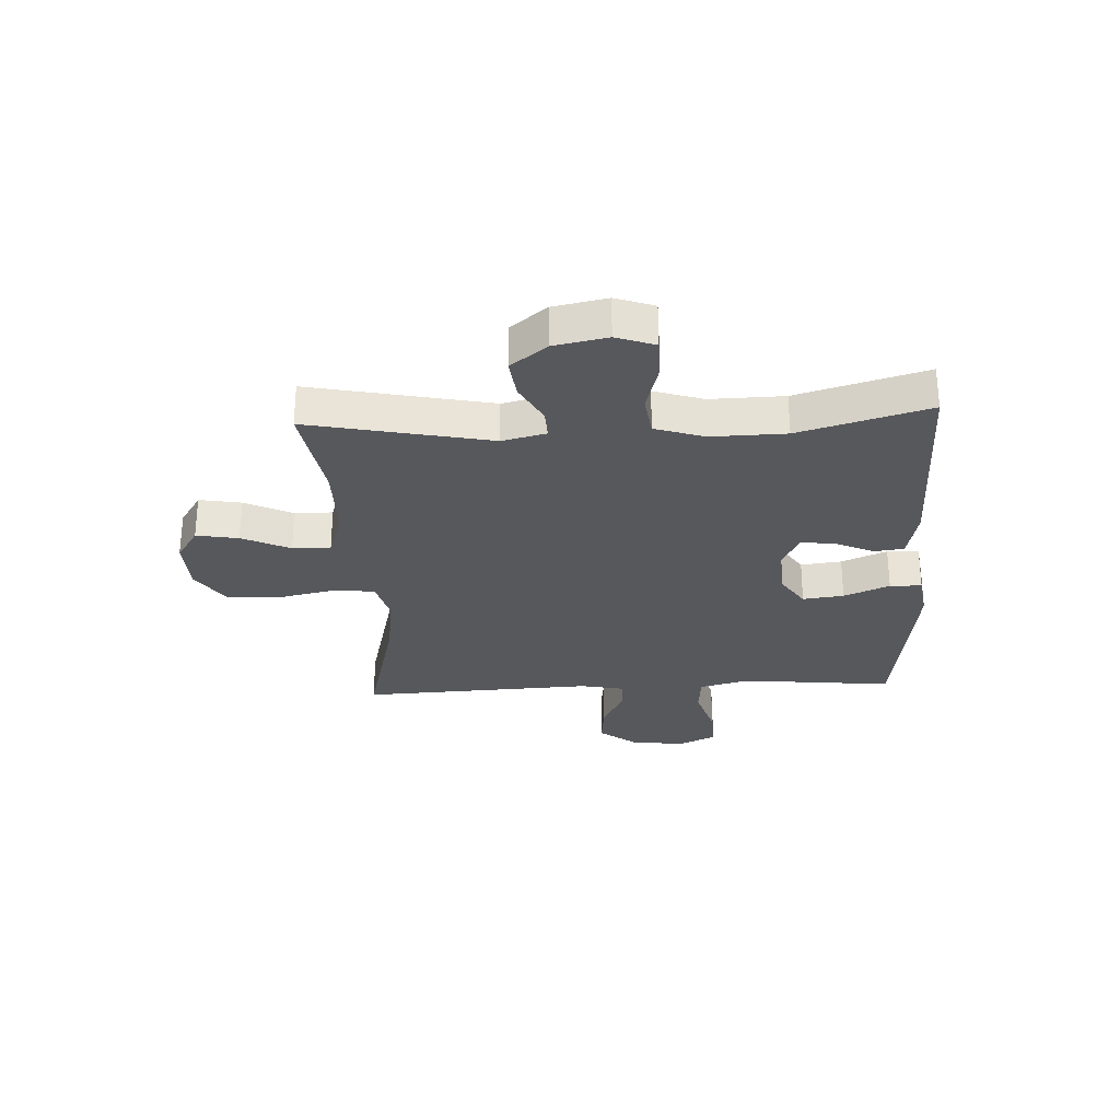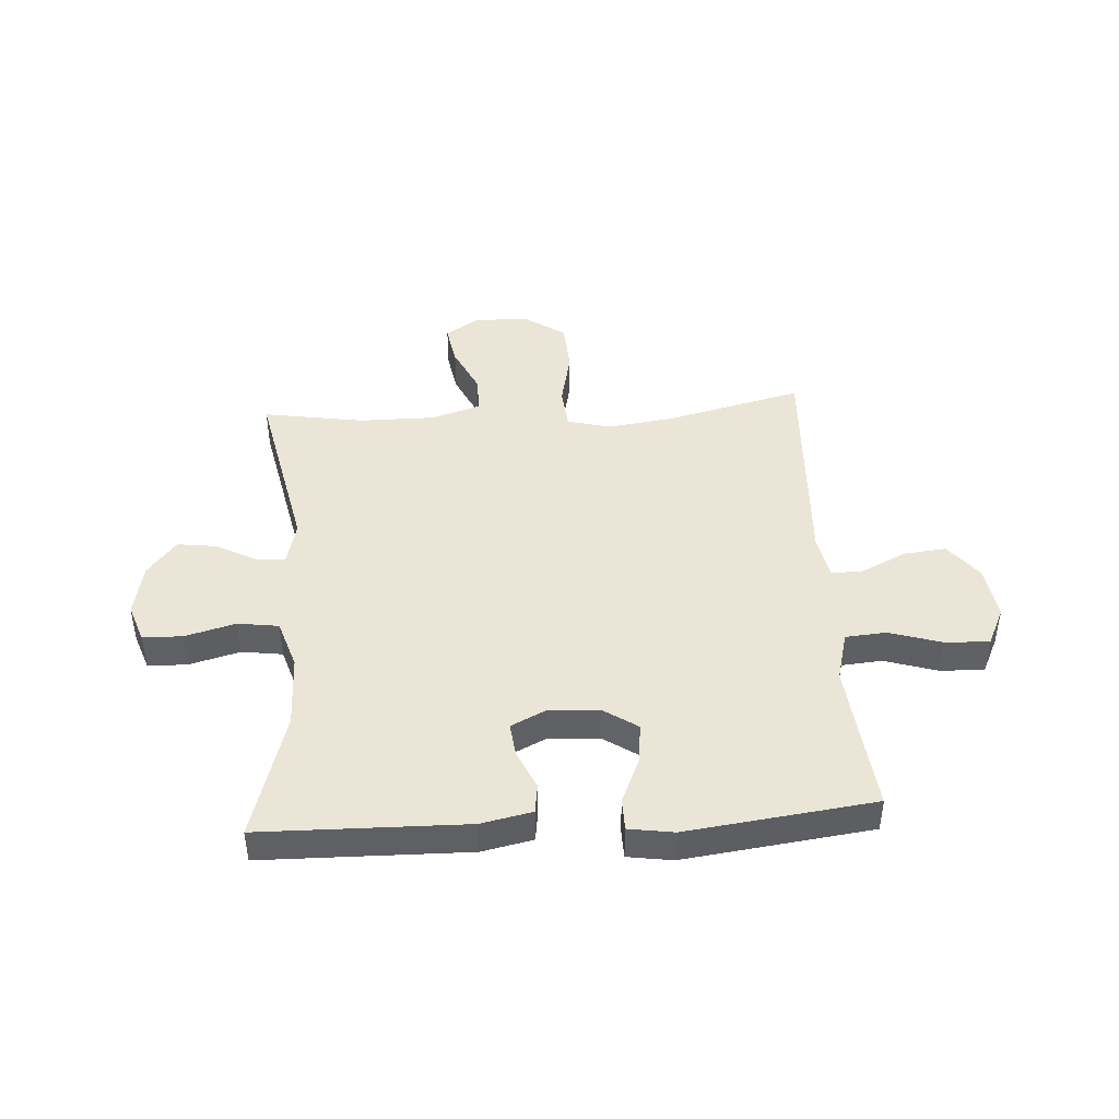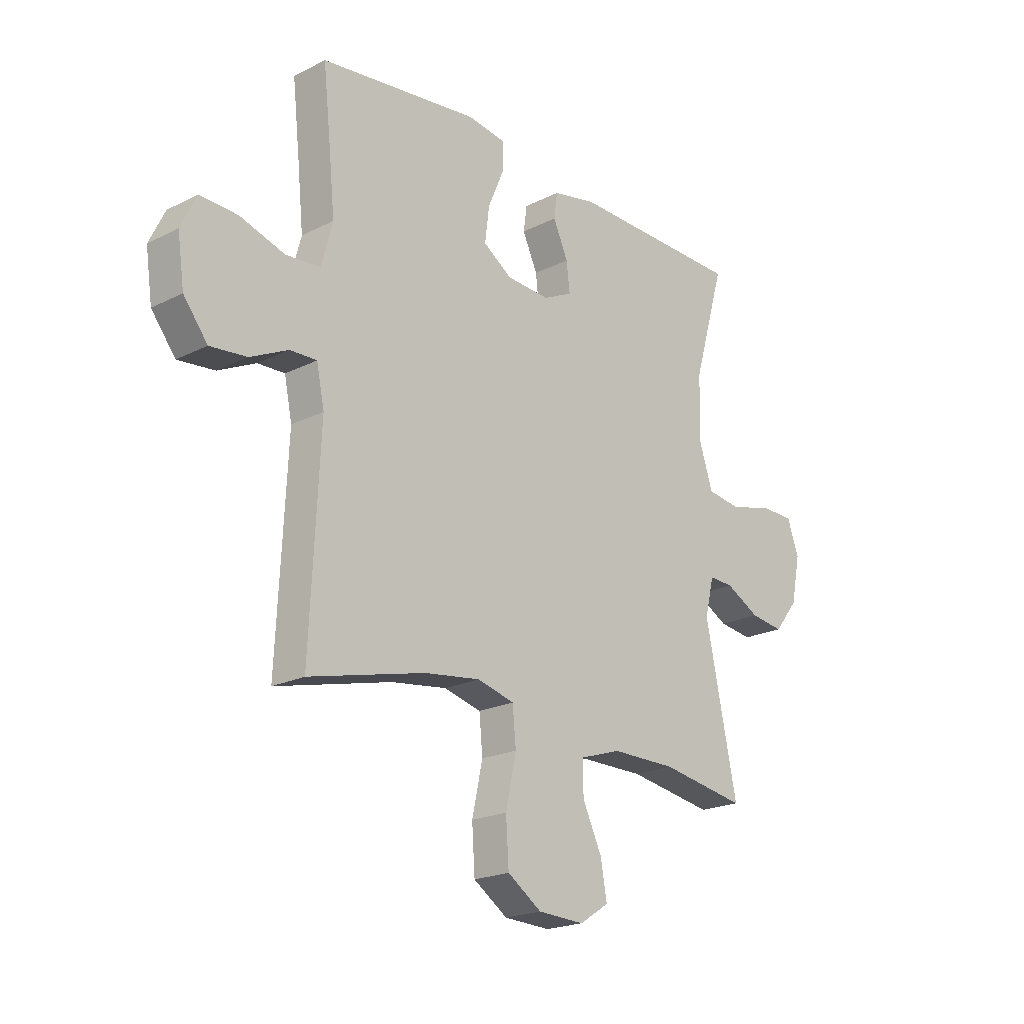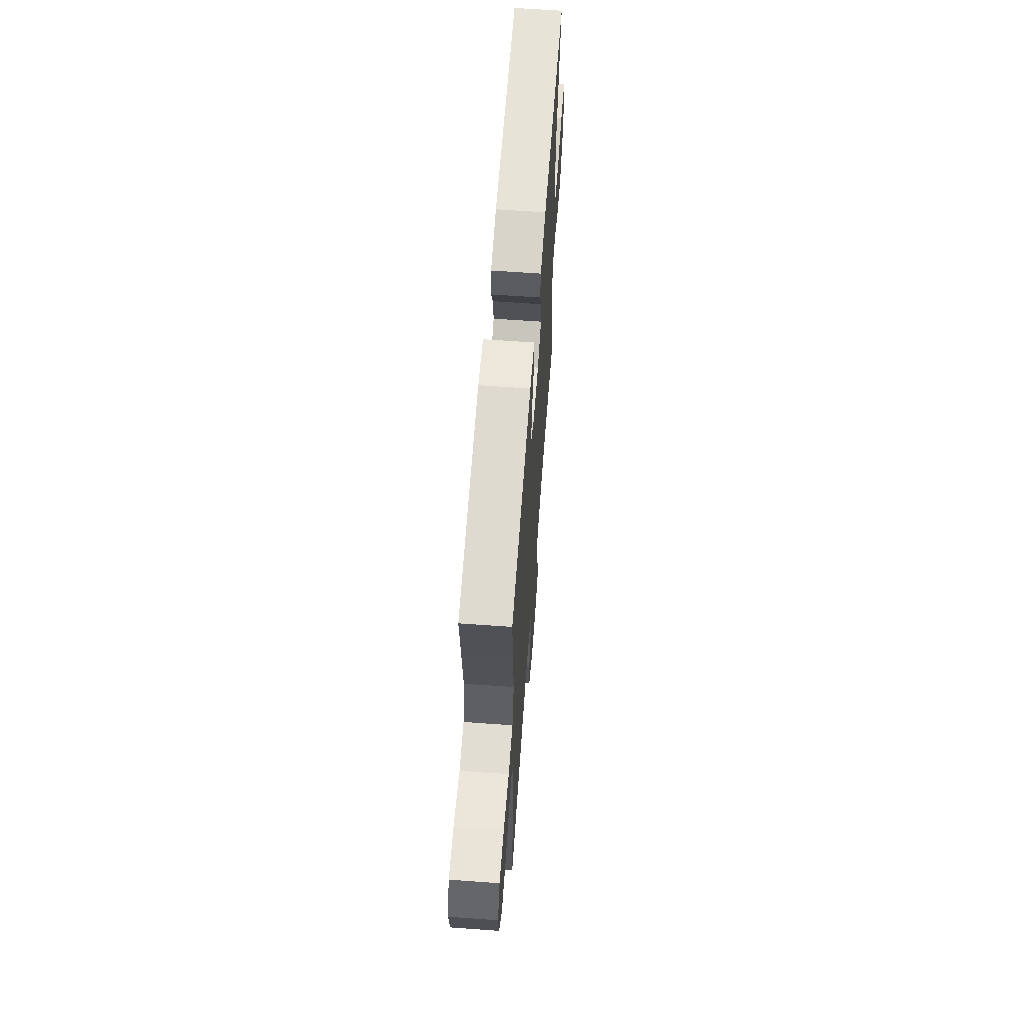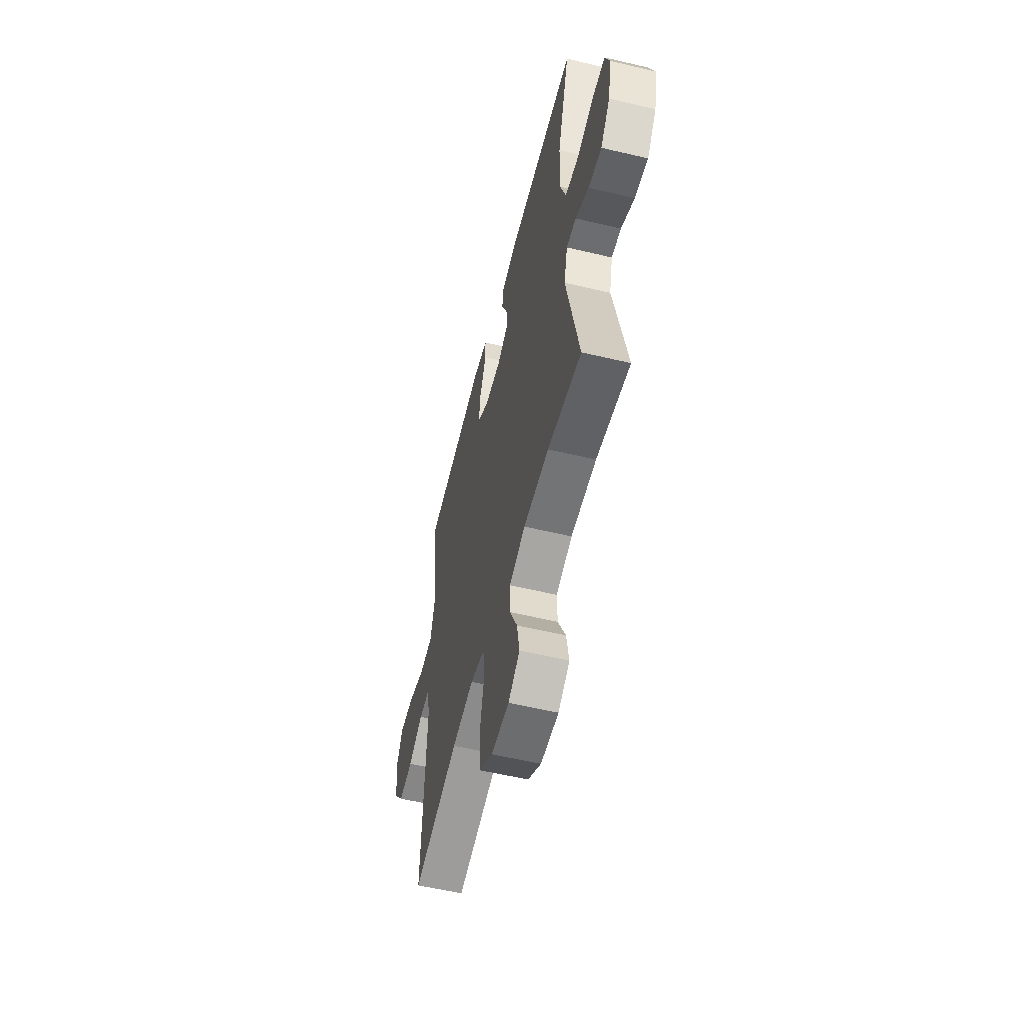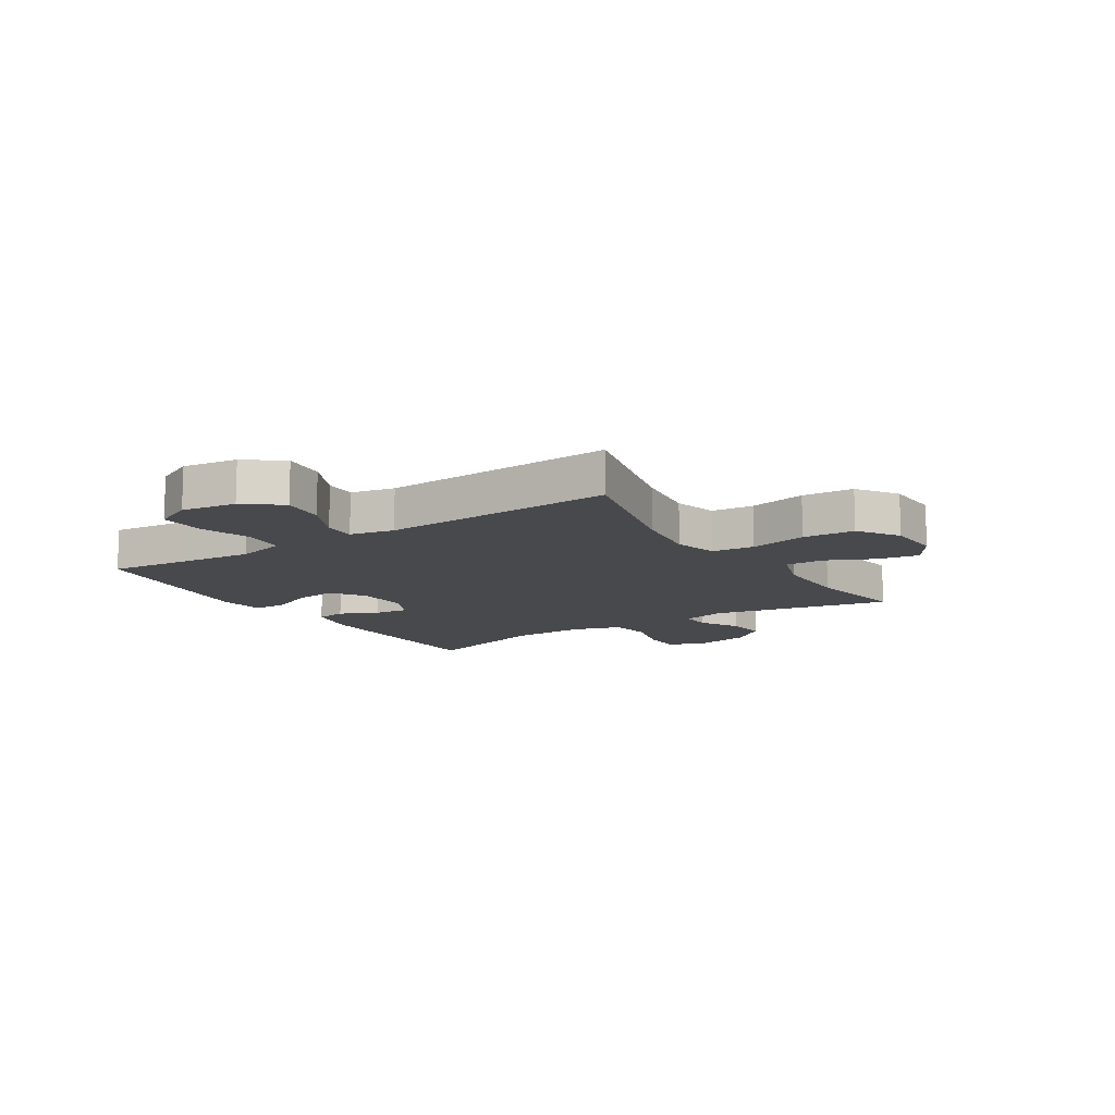
<metadata>
{"format":"obj","ext":"obj","renderer":"f3d","projection":"perspective","resolution":1024,"background":"white","views":[{"elev":-28.5,"azim":-87.2,"up":"+Y"},{"elev":44.2,"azim":-3.6,"up":"+Y"},{"elev":-20.8,"azim":132.2,"up":"+Z"},{"elev":63.3,"azim":94.2,"up":"+Z"},{"elev":-56.2,"azim":-104.0,"up":"+Z"},{"elev":-12.2,"azim":122.8,"up":"+Y"}]}
</metadata>
<code>
v -0.5 0.07 0.5
v -0.138 0.07 0.506
v -0.048 0.07 0.487
v -0.041 0.07 0.435
v -0.072 0.07 0.367
v -0.079 0.07 0.307
v -0.018 0.07 0.277
v 0.072 0.07 0.282
v 0.132 0.07 0.322
v 0.123 0.07 0.394
v 0.089 0.07 0.474
v 0.09 0.07 0.53
v 0.169 0.07 0.542
v 0.5 0.07 0.5
v 0.485 0.07 0.361
v 0.472 0.07 0.23
v 0.495 0.07 0.143
v 0.567 0.07 0.137
v 0.66 0.07 0.166
v 0.738 0.07 0.169
v 0.77 0.07 0.102
v 0.756 0.07 0.005
v 0.706 0.07 -0.059
v 0.63 0.07 -0.051
v 0.552 0.07 -0.013
v 0.496 0.07 -0.011
v 0.48 0.07 -0.089
v 0.5 0.07 -0.5
v 0.258 0.07 -0.44
v 0.142 0.07 -0.424
v 0.065 0.07 -0.444
v 0.058 0.07 -0.519
v 0.08 0.07 -0.62
v 0.074 0.07 -0.711
v 0.003 0.07 -0.759
v -0.093 0.07 -0.763
v -0.154 0.07 -0.724
v -0.141 0.07 -0.65
v -0.101 0.07 -0.566
v -0.1 0.07 -0.499
v -0.186 0.07 -0.471
v -0.321 0.07 -0.471
v -0.5 0.07 -0.5
v -0.434 0.07 -0.183
v -0.453 0.07 -0.106
v -0.504 0.07 -0.108
v -0.575 0.07 -0.146
v -0.645 0.07 -0.155
v -0.695 0.07 -0.092
v -0.714 0.07 0.002
v -0.69 0.07 0.07
v -0.62 0.07 0.071
v -0.531 0.07 0.047
v -0.459 0.07 0.057
v -0.431 0.07 0.144
v -0.434 0.07 0.274
v -0.5 0 0.5
v -0.138 0 0.506
v -0.048 0 0.487
v -0.041 0 0.435
v -0.072 0 0.367
v -0.079 0 0.307
v -0.018 0 0.277
v 0.072 0 0.282
v 0.132 0 0.322
v 0.123 0 0.394
v 0.089 0 0.474
v 0.09 0 0.53
v 0.169 0 0.542
v 0.5 0 0.5
v 0.485 0 0.361
v 0.472 0 0.23
v 0.495 0 0.143
v 0.567 0 0.137
v 0.66 0 0.166
v 0.738 0 0.169
v 0.77 0 0.102
v 0.756 0 0.005
v 0.706 0 -0.059
v 0.63 0 -0.051
v 0.552 0 -0.013
v 0.496 0 -0.011
v 0.48 0 -0.089
v 0.5 0 -0.5
v 0.258 0 -0.44
v 0.142 0 -0.424
v 0.065 0 -0.444
v 0.058 0 -0.519
v 0.08 0 -0.62
v 0.074 0 -0.711
v 0.003 0 -0.759
v -0.093 0 -0.763
v -0.154 0 -0.724
v -0.141 0 -0.65
v -0.101 0 -0.566
v -0.1 0 -0.499
v -0.186 0 -0.471
v -0.321 0 -0.471
v -0.5 0 -0.5
v -0.434 0 -0.183
v -0.453 0 -0.106
v -0.504 0 -0.108
v -0.575 0 -0.146
v -0.645 0 -0.155
v -0.695 0 -0.092
v -0.714 0 0.002
v -0.69 0 0.07
v -0.62 0 0.071
v -0.531 0 0.047
v -0.459 0 0.057
v -0.431 0 0.144
v -0.434 0 0.274
f 50 51 52 53
f 50 53 54
f 49 50 54
f 46 47 48 49
f 45 46 49 54
f 44 45 54 55
f 42 43 44
f 41 42 44 55
f 36 37 38 39
f 36 39 40
f 35 36 40
f 32 33 34 35
f 31 32 35 40
f 27 28 29
f 26 27 29 30
f 22 23 24 25
f 22 25 26
f 21 22 26
f 18 19 20 21
f 17 18 21 26
f 16 17 26 30
f 12 13 14 15
f 10 11 12 15
f 9 10 15 16
f 8 9 16 30
f 2 3 4 5
f 56 1 2 5
f 56 5 6
f 55 56 6 7
f 31 40 41 55
f 30 31 55
f 7 8 30 55
f 109 108 107 106
f 110 109 106
f 110 106 105
f 105 104 103 102
f 110 105 102 101
f 111 110 101 100
f 100 99 98
f 111 100 98 97
f 95 94 93 92
f 96 95 92
f 96 92 91
f 91 90 89 88
f 96 91 88 87
f 85 84 83
f 86 85 83 82
f 81 80 79 78
f 82 81 78
f 82 78 77
f 77 76 75 74
f 82 77 74 73
f 86 82 73 72
f 71 70 69 68
f 71 68 67 66
f 72 71 66 65
f 86 72 65 64
f 61 60 59 58
f 61 58 57 112
f 62 61 112
f 63 62 112 111
f 111 97 96 87
f 111 87 86
f 111 86 64 63
f 1 57 58 2
f 2 58 59 3
f 3 59 60 4
f 4 60 61 5
f 5 61 62 6
f 6 62 63 7
f 7 63 64 8
f 8 64 65 9
f 9 65 66 10
f 10 66 67 11
f 11 67 68 12
f 12 68 69 13
f 13 69 70 14
f 14 70 71 15
f 15 71 72 16
f 16 72 73 17
f 17 73 74 18
f 18 74 75 19
f 19 75 76 20
f 20 76 77 21
f 21 77 78 22
f 22 78 79 23
f 23 79 80 24
f 24 80 81 25
f 25 81 82 26
f 26 82 83 27
f 27 83 84 28
f 28 84 85 29
f 29 85 86 30
f 30 86 87 31
f 31 87 88 32
f 32 88 89 33
f 33 89 90 34
f 34 90 91 35
f 35 91 92 36
f 36 92 93 37
f 37 93 94 38
f 38 94 95 39
f 39 95 96 40
f 40 96 97 41
f 41 97 98 42
f 42 98 99 43
f 43 99 100 44
f 44 100 101 45
f 45 101 102 46
f 46 102 103 47
f 47 103 104 48
f 48 104 105 49
f 49 105 106 50
f 50 106 107 51
f 51 107 108 52
f 52 108 109 53
f 53 109 110 54
f 54 110 111 55
f 55 111 112 56
f 56 112 57 1

</code>
